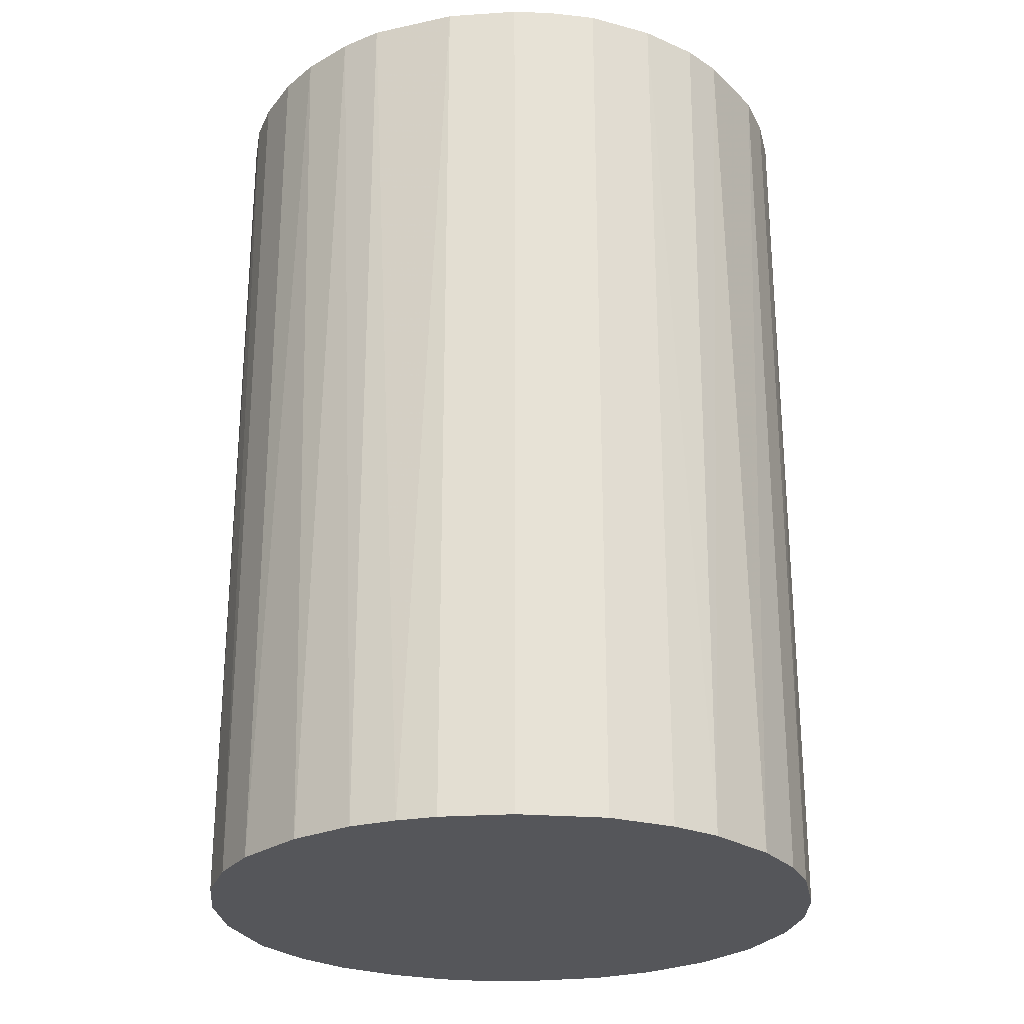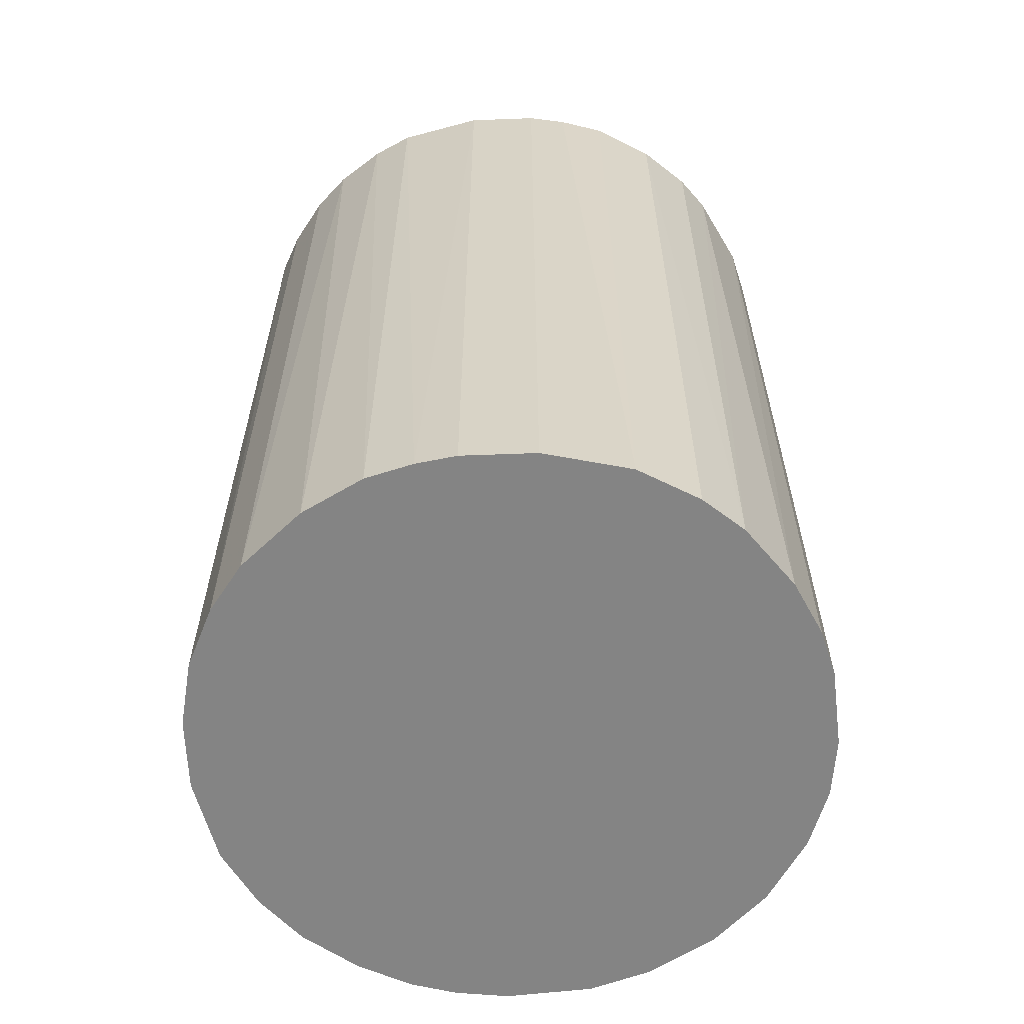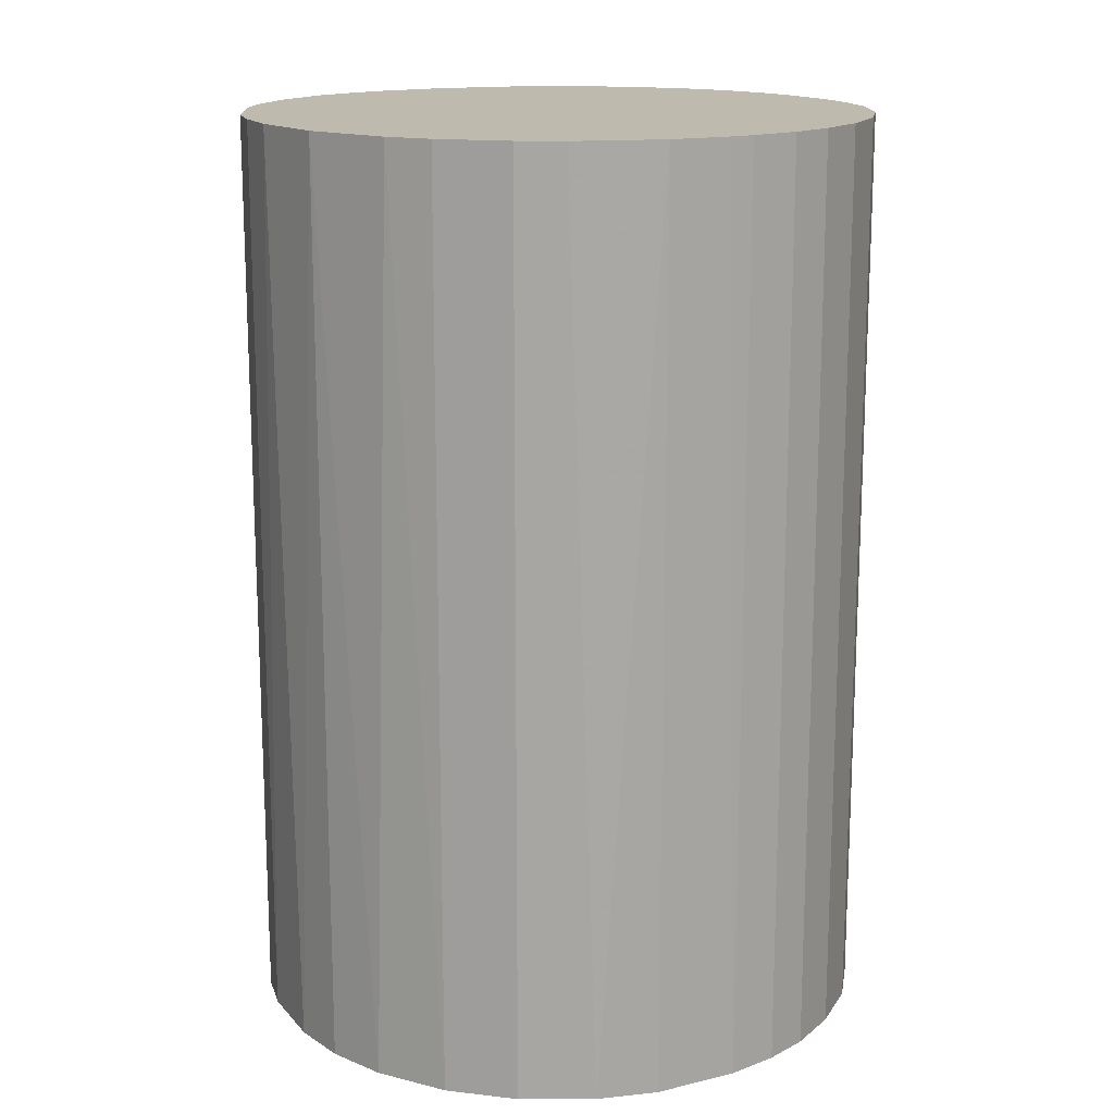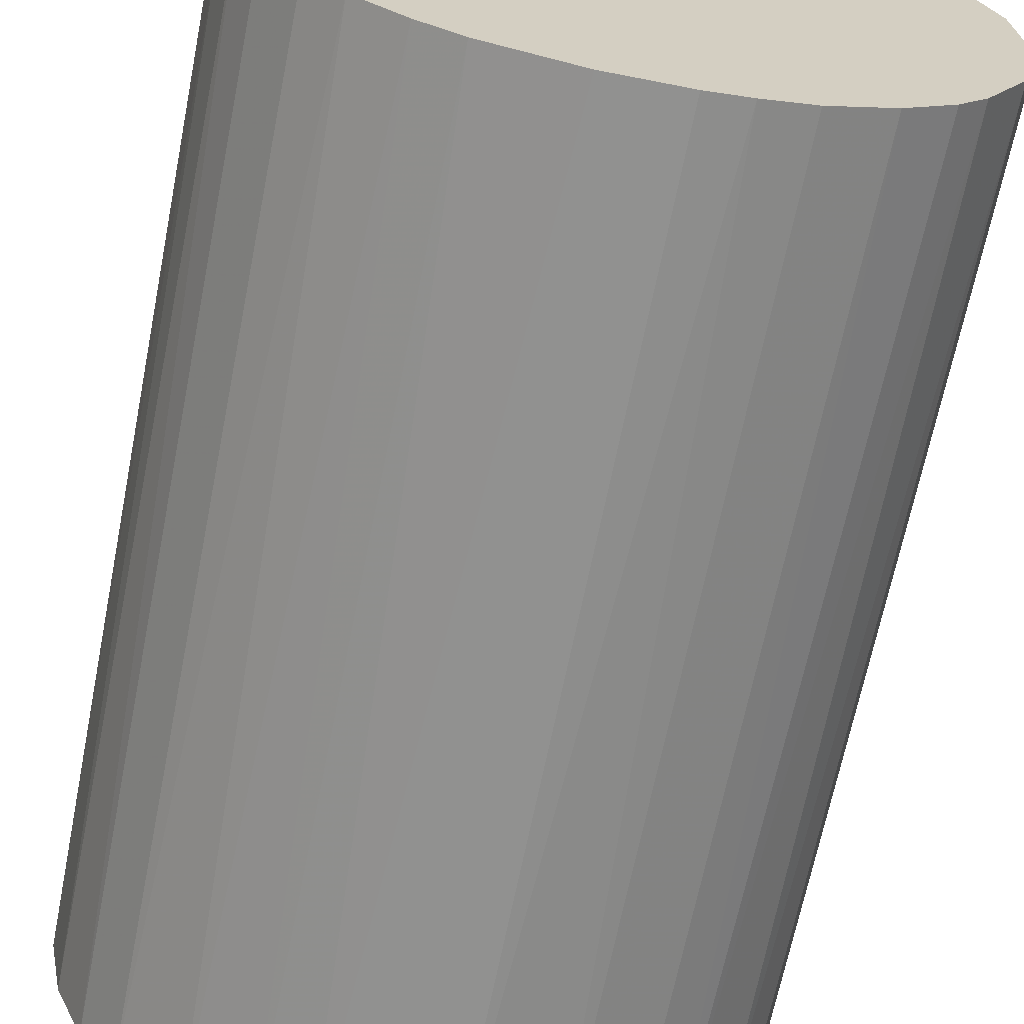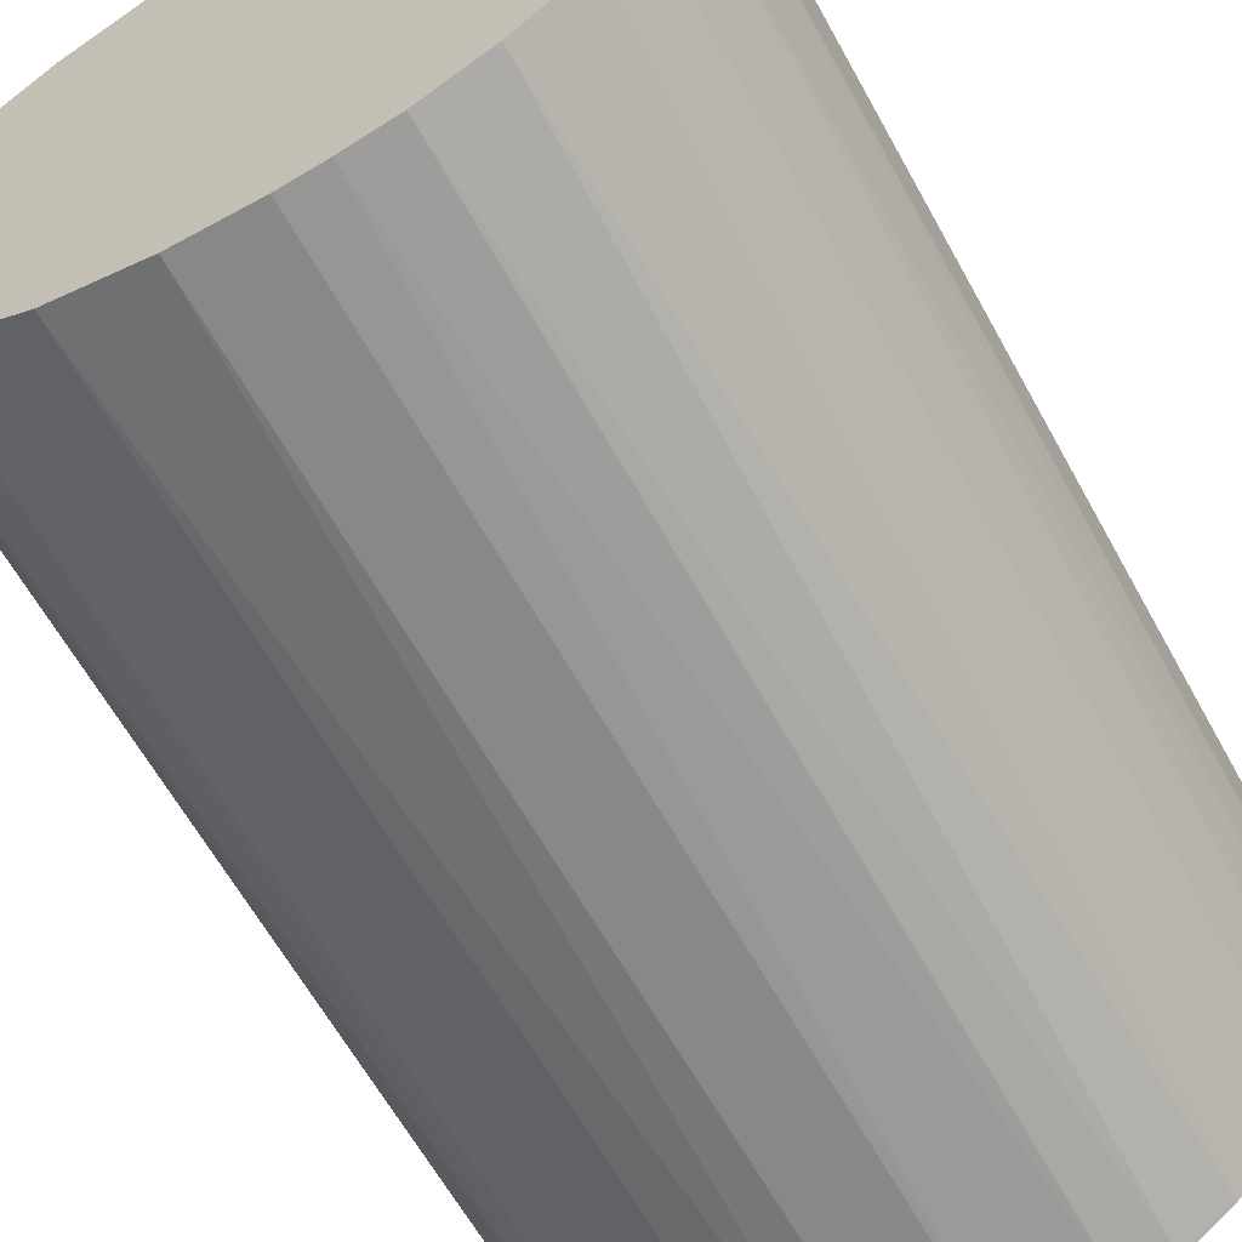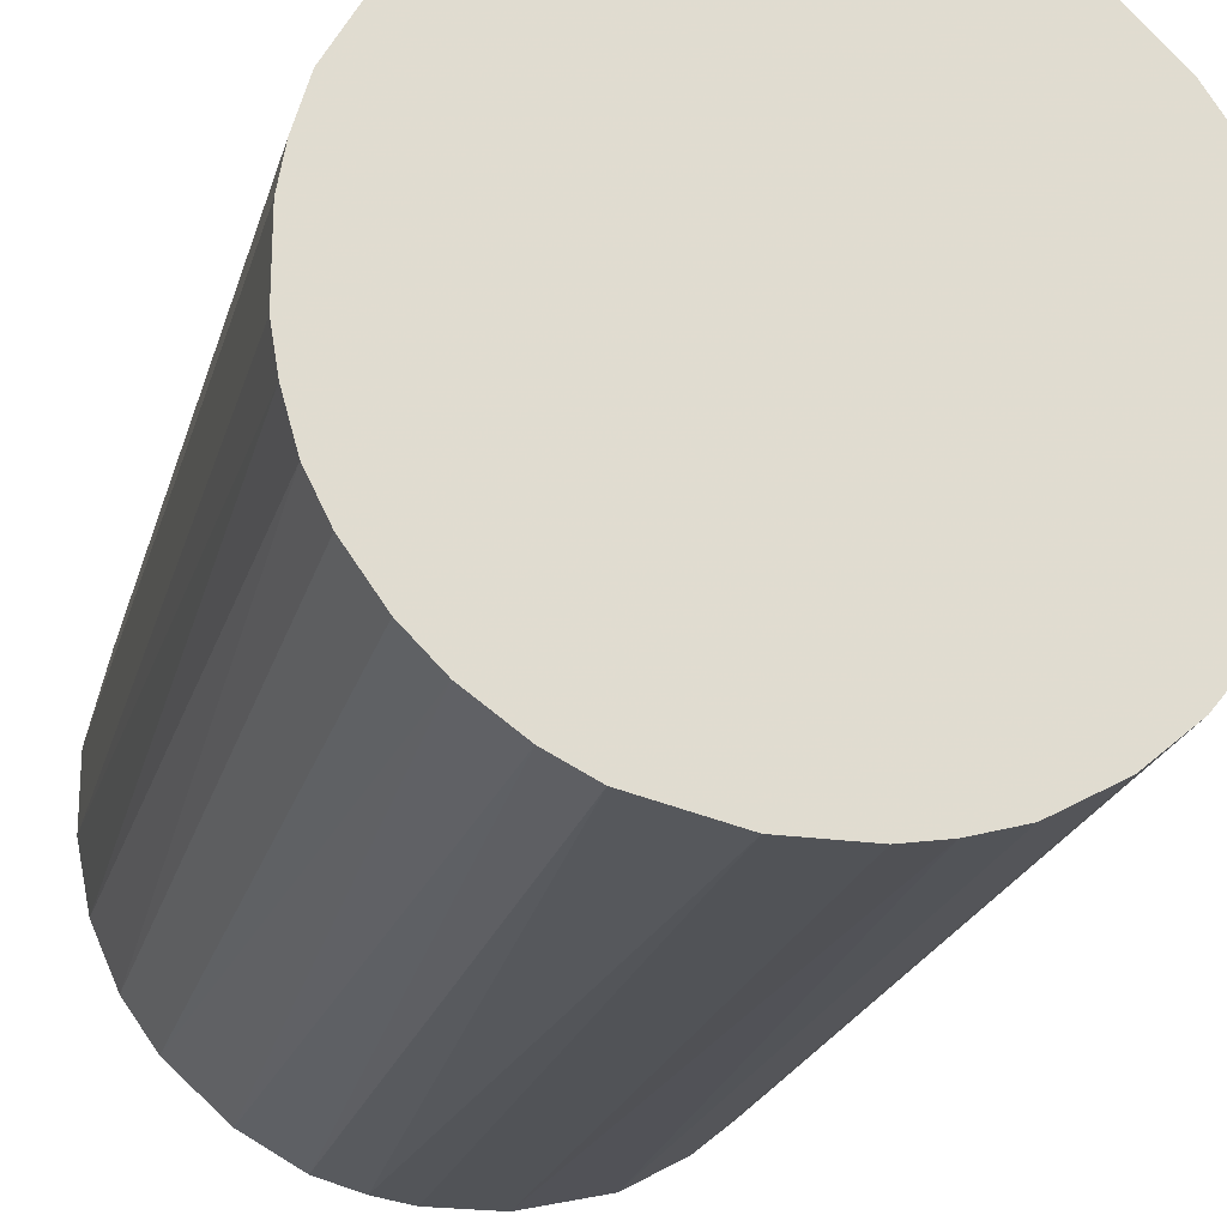
<metadata>
{"format":"obj","ext":"obj","renderer":"f3d","projection":"perspective","resolution":1024,"background":"white","views":[{"elev":-26.1,"azim":6.1,"up":"+Z"},{"elev":-61.3,"azim":2.2,"up":"+Z"},{"elev":15.6,"azim":148.8,"up":"+Z"},{"elev":-65.9,"azim":-11.2,"up":"+Y"},{"elev":-62.9,"azim":-151.1,"up":"+Y"},{"elev":-22.0,"azim":-14.3,"up":"+Y"}]}
</metadata>
<code>
o convex_0
v -0.001209 0.02495 0.03689
v -0.002781 -0.02476 -0.03689
v -0.005919 -0.02423 -0.03689
v 0.005588 0.02442 -0.03689
v 0.02442 -0.005399 0.03689
v -0.02423 -0.00592 0.03689
v -0.02319 0.009772 -0.03689
v 0.02442 -0.005399 -0.03689
v 0.006109 -0.02423 0.03689
v 0.01971 0.01552 0.03689
v -0.01743 0.01814 0.03689
v -0.02162 -0.01272 -0.03689
v -0.01272 -0.02162 0.03689
v 0.01762 -0.01795 -0.03689
v 0.02285 0.01029 -0.03689
v -0.009058 0.02338 -0.03689
v 0.02024 -0.01481 0.03689
v -0.02423 0.006109 0.03689
v -0.02476 -0.002781 -0.03689
v 0.02442 0.005588 0.03689
v 0.01239 0.02181 0.03689
v 0.01553 0.01971 -0.03689
v 0.009773 -0.02319 -0.03689
v 0.01448 -0.02057 0.03689
v -0.01743 0.01814 -0.03689
v -0.01429 -0.02057 -0.03689
v -0.019 -0.01638 0.03689
v -0.002781 -0.02476 0.03689
v -0.009058 0.02338 0.03689
v 0.02495 0.000878 -0.03689
v -0.02057 0.01448 0.03689
v 0.02128 -0.01324 -0.03689
v -0.001209 0.02495 -0.03689
v 0.005588 0.02442 0.03689
v 0.00297 -0.02476 -0.03689
v -0.02319 -0.009584 0.03689
v -0.02476 0.00297 -0.03689
v -0.02476 0.00297 0.03689
v -0.01325 0.02128 0.03689
v 0.02338 -0.009058 0.03689
v 0.01971 0.01552 -0.03689
v 0.0103 0.02285 -0.03689
v -0.02371 -0.008012 -0.03689
v -0.009583 -0.02319 0.03689
v 0.02181 0.01239 0.03689
v 0.02495 -0.00121 0.03689
v -0.019 -0.01638 -0.03689
v -0.009583 -0.02319 -0.03689
v -0.02057 0.01448 -0.03689
v 0.02442 0.005588 -0.03689
v -0.005399 0.02442 -0.03689
v -0.02319 0.009772 0.03689
v 0.009773 -0.02319 0.03689
v 0.01553 0.01971 0.03689
v -0.01325 0.02128 -0.03689
v -0.01639 -0.019 0.03689
v 0.01448 -0.02057 -0.03689
v 0.02338 -0.009058 -0.03689
v 0.00297 -0.02476 0.03689
v -0.02476 -0.002781 0.03689
v 0.01815 -0.01743 0.03689
v -0.005399 0.02442 0.03689
v -0.02162 -0.01272 0.03689
v 0.000878 0.02495 0.03689
f 34 4 64
f 2 3 4
f 5 1 6
f 4 3 7
f 2 4 8
f 5 6 9
f 1 5 10
f 6 1 11
f 7 3 12
f 9 6 13
f 2 8 14
f 8 4 15
f 4 7 16
f 5 9 17
f 6 11 18
f 7 12 19
f 10 5 20
f 1 10 21
f 15 4 22
f 2 14 23
f 17 9 24
f 16 7 25
f 12 3 26
f 13 6 27
f 3 2 28
f 9 13 28
f 11 1 29
f 8 15 30
f 18 11 31
f 11 25 31
f 14 8 32
f 17 14 32
f 4 16 33
f 1 21 34
f 2 23 35
f 23 9 35
f 28 2 35
f 27 6 36
f 18 7 37
f 7 19 37
f 37 19 38
f 6 18 38
f 18 37 38
f 25 11 39
f 11 29 39
f 29 16 39
f 8 5 40
f 5 17 40
f 17 32 40
f 15 22 41
f 22 10 41
f 22 4 42
f 21 22 42
f 4 34 42
f 34 21 42
f 6 19 43
f 19 12 43
f 36 6 43
f 12 36 43
f 3 28 44
f 28 13 44
f 10 20 45
f 20 15 45
f 41 10 45
f 15 41 45
f 5 8 46
f 20 5 46
f 8 30 46
f 30 20 46
f 12 26 47
f 27 12 47
f 26 3 48
f 13 26 48
f 3 44 48
f 44 13 48
f 25 7 49
f 7 31 49
f 31 25 49
f 15 20 50
f 30 15 50
f 20 30 50
f 16 29 51
f 1 33 51
f 33 16 51
f 7 18 52
f 31 7 52
f 18 31 52
f 9 23 53
f 24 9 53
f 23 24 53
f 21 10 54
f 10 22 54
f 22 21 54
f 16 25 55
f 25 39 55
f 39 16 55
f 26 13 56
f 13 27 56
f 47 26 56
f 27 47 56
f 23 14 57
f 14 24 57
f 24 23 57
f 32 8 58
f 8 40 58
f 40 32 58
f 9 28 59
f 35 9 59
f 28 35 59
f 19 6 60
f 38 19 60
f 6 38 60
f 14 17 61
f 17 24 61
f 24 14 61
f 29 1 62
f 1 51 62
f 51 29 62
f 12 27 63
f 36 12 63
f 27 36 63
f 33 1 64
f 4 33 64
f 1 34 64

</code>
